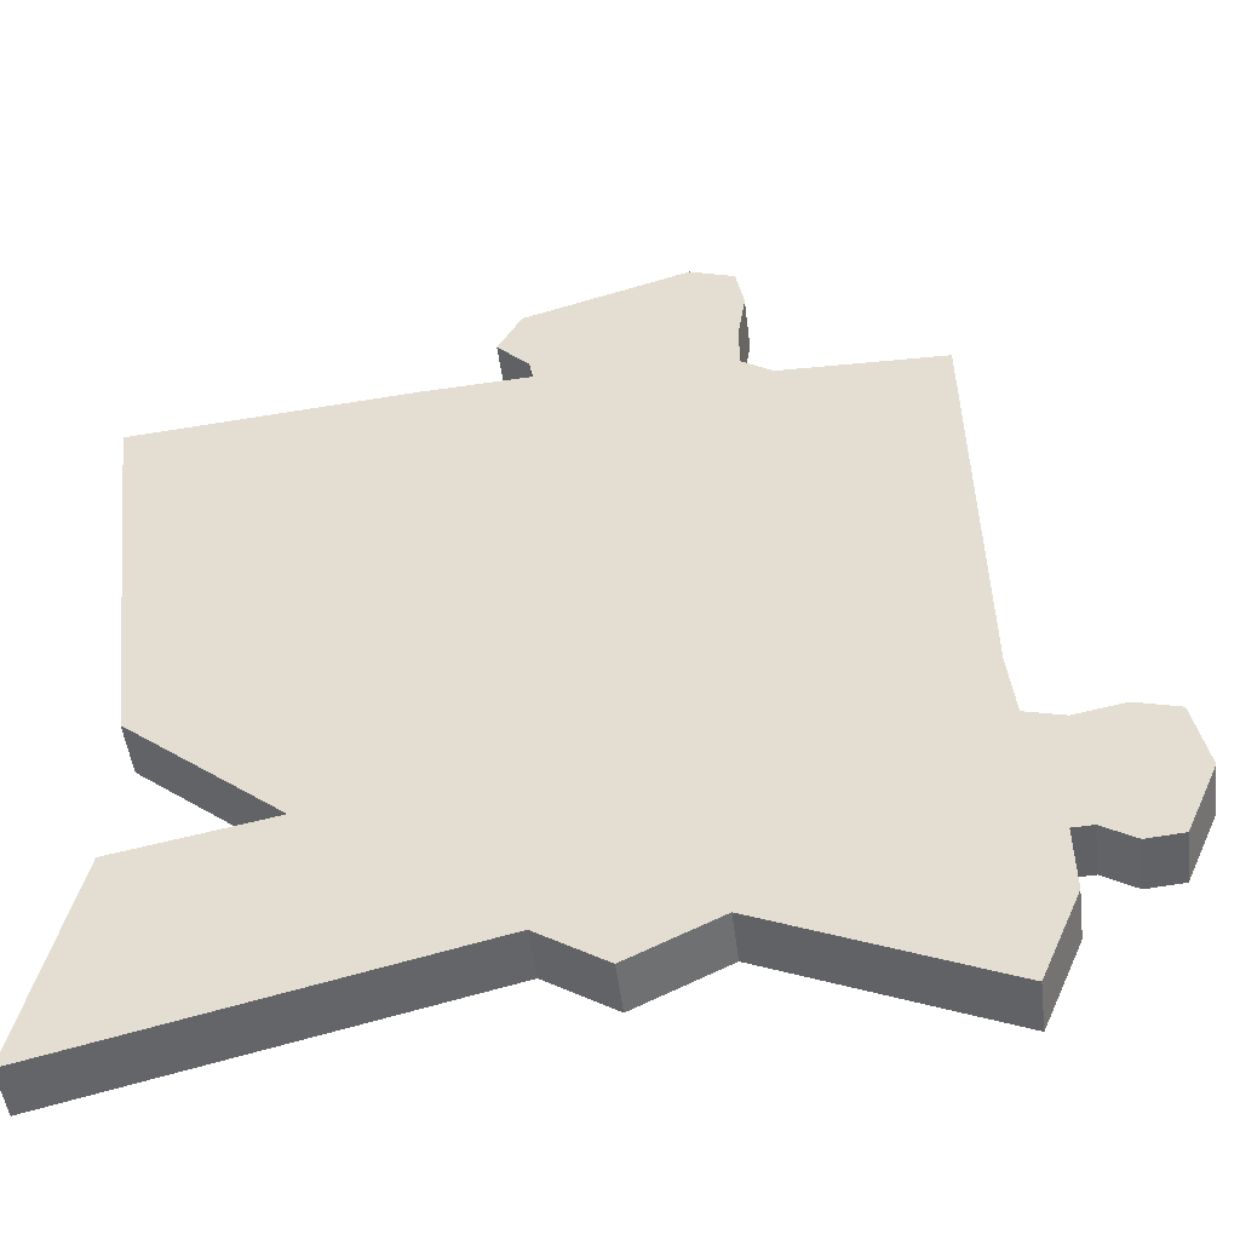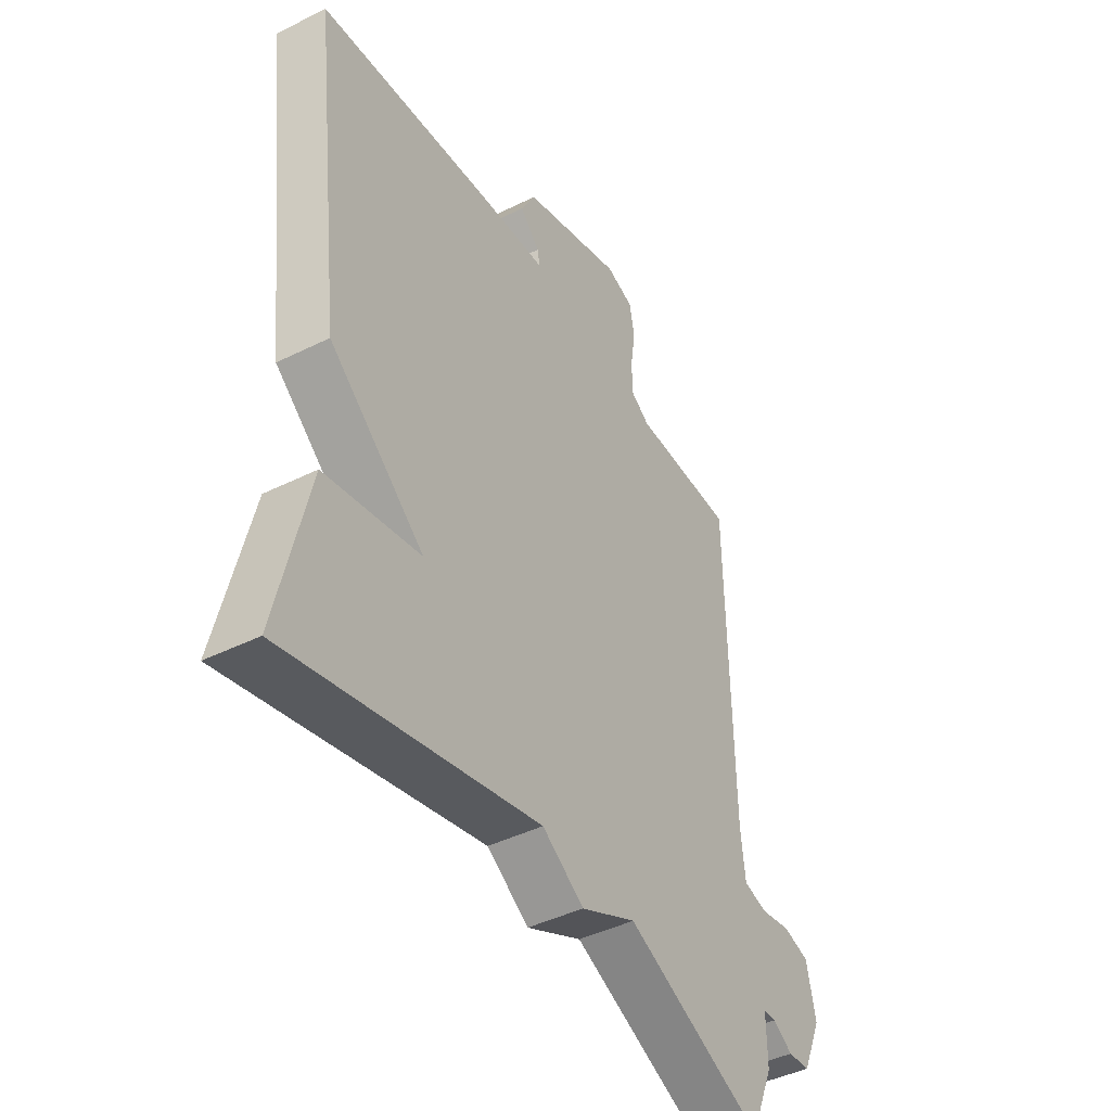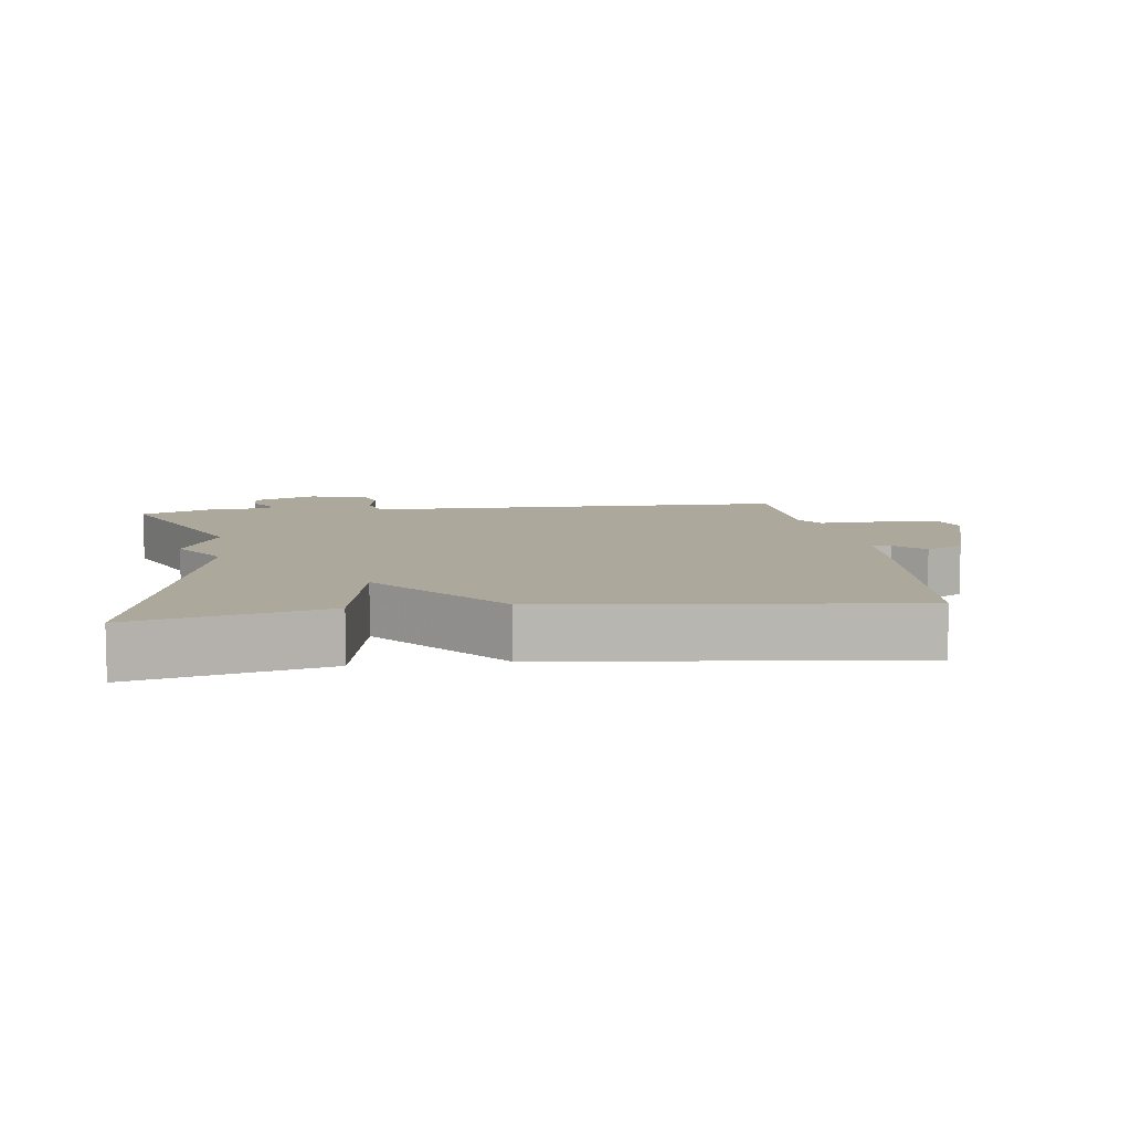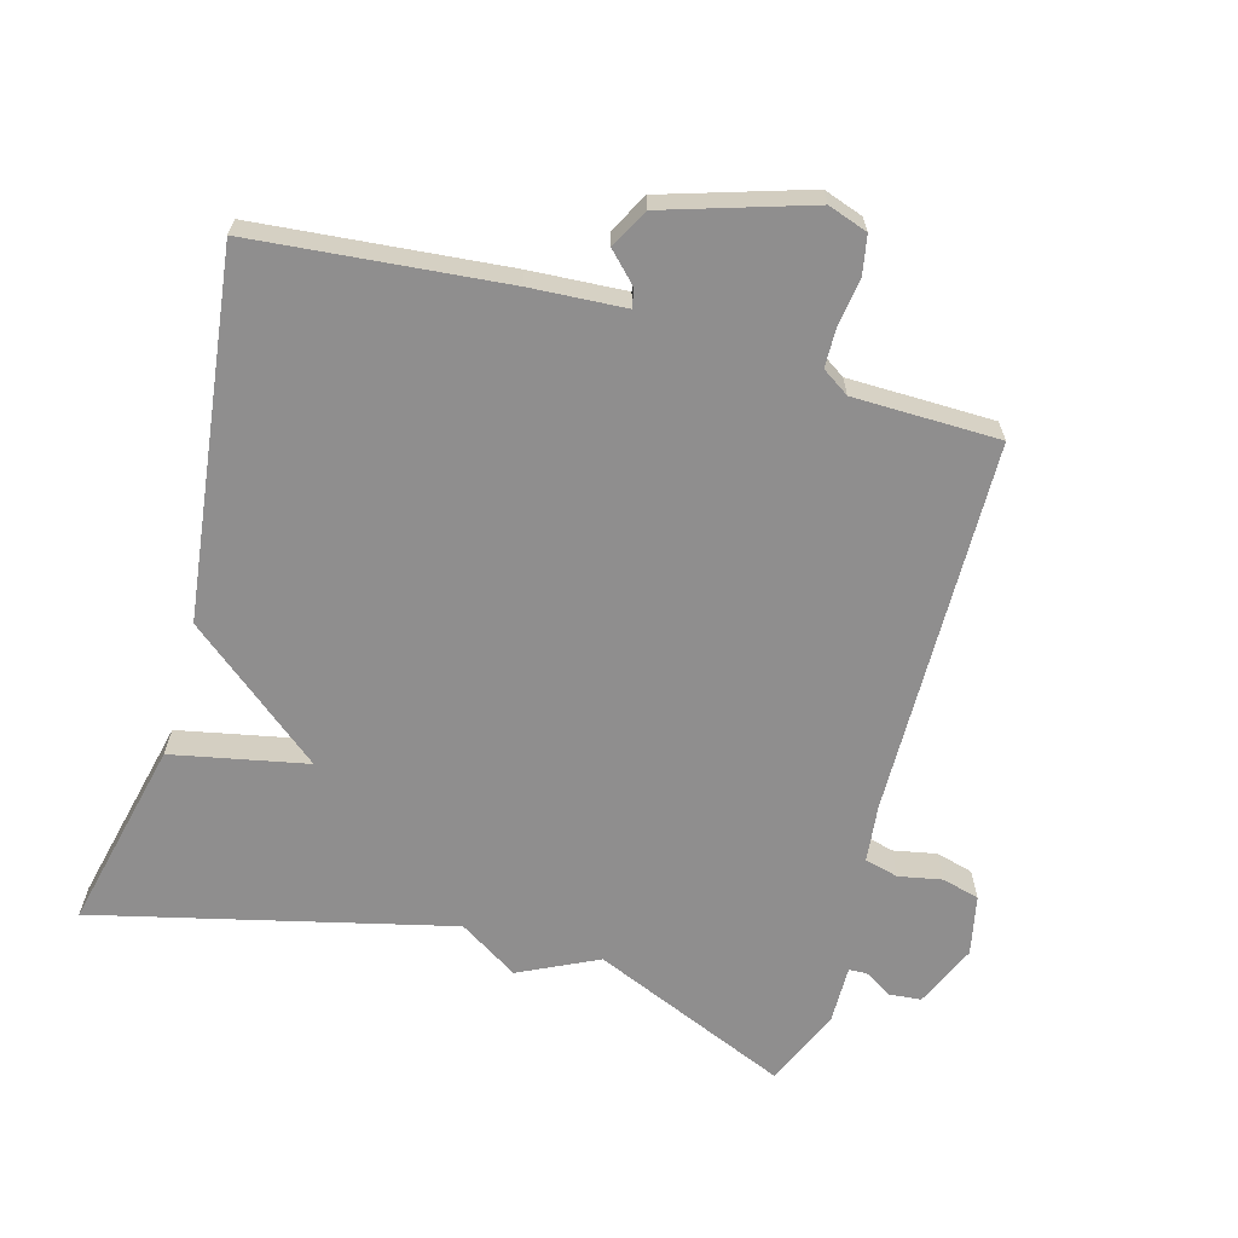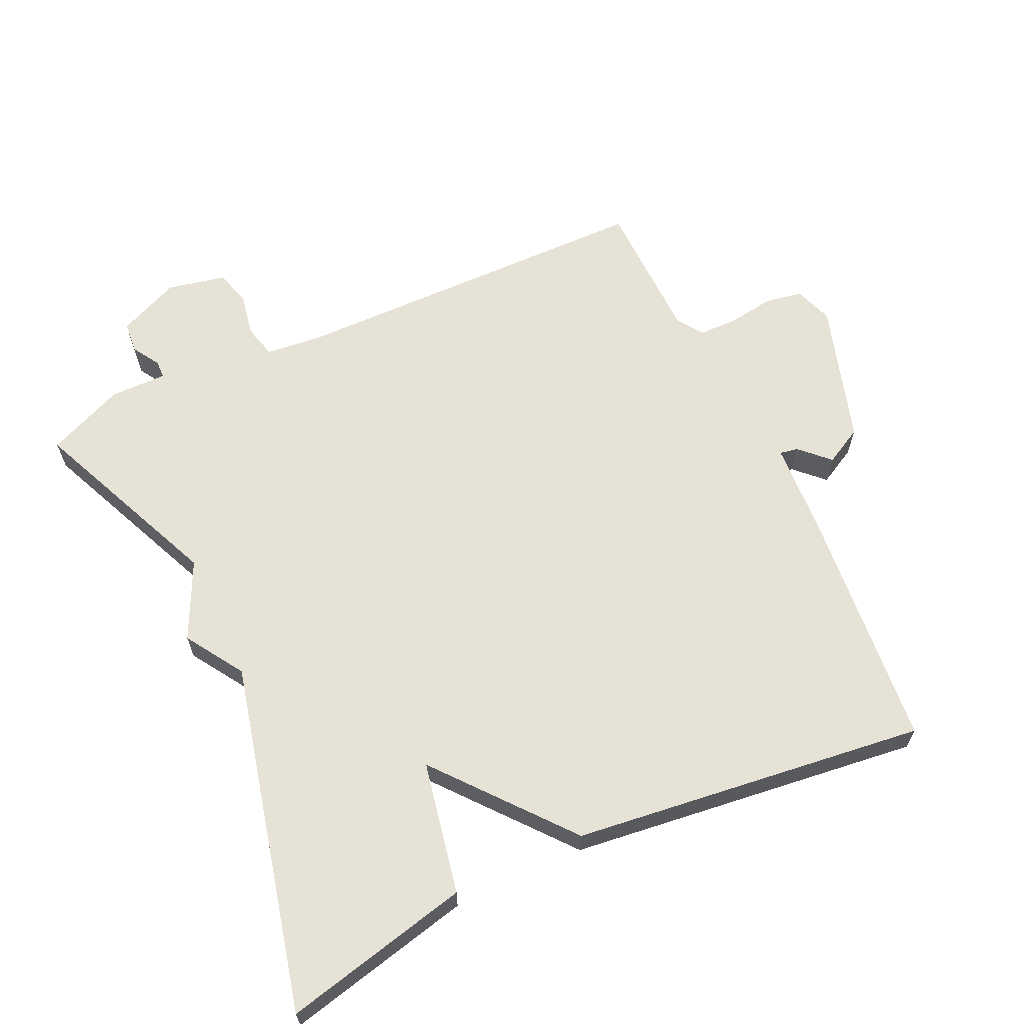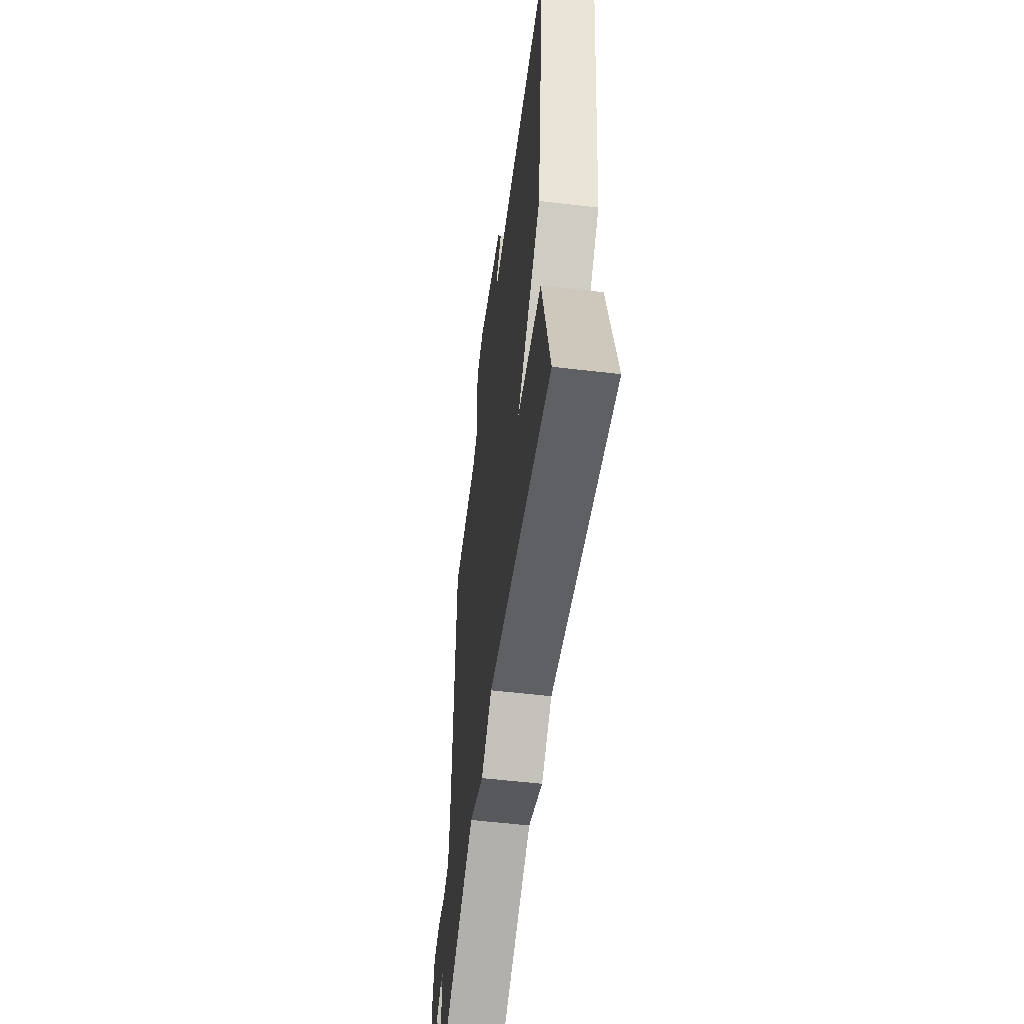
<metadata>
{"format":"obj","ext":"obj","renderer":"f3d","projection":"perspective","resolution":1024,"background":"white","views":[{"elev":-49.5,"azim":7.0,"up":"+Z"},{"elev":-43.7,"azim":-59.7,"up":"+Z"},{"elev":8.5,"azim":-97.8,"up":"+Y"},{"elev":-65.0,"azim":-15.5,"up":"+Y"},{"elev":63.8,"azim":-115.0,"up":"+Y"},{"elev":-55.4,"azim":-97.1,"up":"+Z"}]}
</metadata>
<code>
v -0.5 0.07 0.5
v -0.138 0.07 0.533
v -0.001 0.07 0.541
v -0.006 0.07 0.568
v -0.047 0.07 0.61
v -0.017 0.07 0.666
v 0.192 0.07 0.731
v 0.249 0.07 0.711
v 0.259 0.07 0.656
v 0.249 0.07 0.588
v 0.25 0.07 0.53
v 0.289 0.07 0.504
v 0.5 0.07 0.5
v 0.508 0.07 -0.045
v 0.517 0.07 -0.128
v 0.566 0.07 -0.141
v 0.629 0.07 -0.129
v 0.683 0.07 -0.144
v 0.701 0.07 -0.231
v 0.661 0.07 -0.322
v 0.615 0.07 -0.326
v 0.574 0.07 -0.301
v 0.548 0.07 -0.302
v 0.549 0.07 -0.386
v 0.5 0.07 -0.5
v 0.214 0.07 -0.377
v 0.1 0.07 -0.432
v 0.014 0.07 -0.377
v -0.5 0.07 -0.5
v -0.436 0.07 -0.223
v -0.24 0.07 -0.184
v -0.436 0.07 -0.023
v -0.5 0 0.5
v -0.138 0 0.533
v -0.001 0 0.541
v -0.006 0 0.568
v -0.047 0 0.61
v -0.017 0 0.666
v 0.192 0 0.731
v 0.249 0 0.711
v 0.259 0 0.656
v 0.249 0 0.588
v 0.25 0 0.53
v 0.289 0 0.504
v 0.5 0 0.5
v 0.508 0 -0.045
v 0.517 0 -0.128
v 0.566 0 -0.141
v 0.629 0 -0.129
v 0.683 0 -0.144
v 0.701 0 -0.231
v 0.661 0 -0.322
v 0.615 0 -0.326
v 0.574 0 -0.301
v 0.548 0 -0.302
v 0.549 0 -0.386
v 0.5 0 -0.5
v 0.214 0 -0.377
v 0.1 0 -0.432
v 0.014 0 -0.377
v -0.5 0 -0.5
v -0.436 0 -0.223
v -0.24 0 -0.184
v -0.436 0 -0.023
f 1 2 3
f 32 1 3
f 31 32 3
f 28 29 30 31
f 28 31 3
f 27 28 3
f 26 27 3
f 26 3 4
f 25 26 4
f 24 25 4
f 23 24 4
f 22 23 4
f 20 21 22
f 19 20 22
f 18 19 22
f 17 18 22
f 16 17 22
f 15 16 22
f 15 22 4
f 14 15 4
f 12 13 14
f 11 12 14 4
f 5 6 7
f 4 5 7
f 11 4 7
f 10 11 7
f 7 8 9 10
f 35 34 33
f 35 33 64
f 35 64 63
f 63 62 61 60
f 35 63 60
f 35 60 59
f 35 59 58
f 36 35 58
f 36 58 57
f 36 57 56
f 36 56 55
f 36 55 54
f 54 53 52
f 54 52 51
f 54 51 50
f 54 50 49
f 54 49 48
f 54 48 47
f 36 54 47
f 36 47 46
f 46 45 44
f 36 46 44 43
f 39 38 37
f 39 37 36
f 39 36 43
f 39 43 42
f 42 41 40 39
f 1 33 34 2
f 2 34 35 3
f 3 35 36 4
f 4 36 37 5
f 5 37 38 6
f 6 38 39 7
f 7 39 40 8
f 8 40 41 9
f 9 41 42 10
f 10 42 43 11
f 11 43 44 12
f 12 44 45 13
f 13 45 46 14
f 14 46 47 15
f 15 47 48 16
f 16 48 49 17
f 17 49 50 18
f 18 50 51 19
f 19 51 52 20
f 20 52 53 21
f 21 53 54 22
f 22 54 55 23
f 23 55 56 24
f 24 56 57 25
f 25 57 58 26
f 26 58 59 27
f 27 59 60 28
f 28 60 61 29
f 29 61 62 30
f 30 62 63 31
f 31 63 64 32
f 32 64 33 1

</code>
